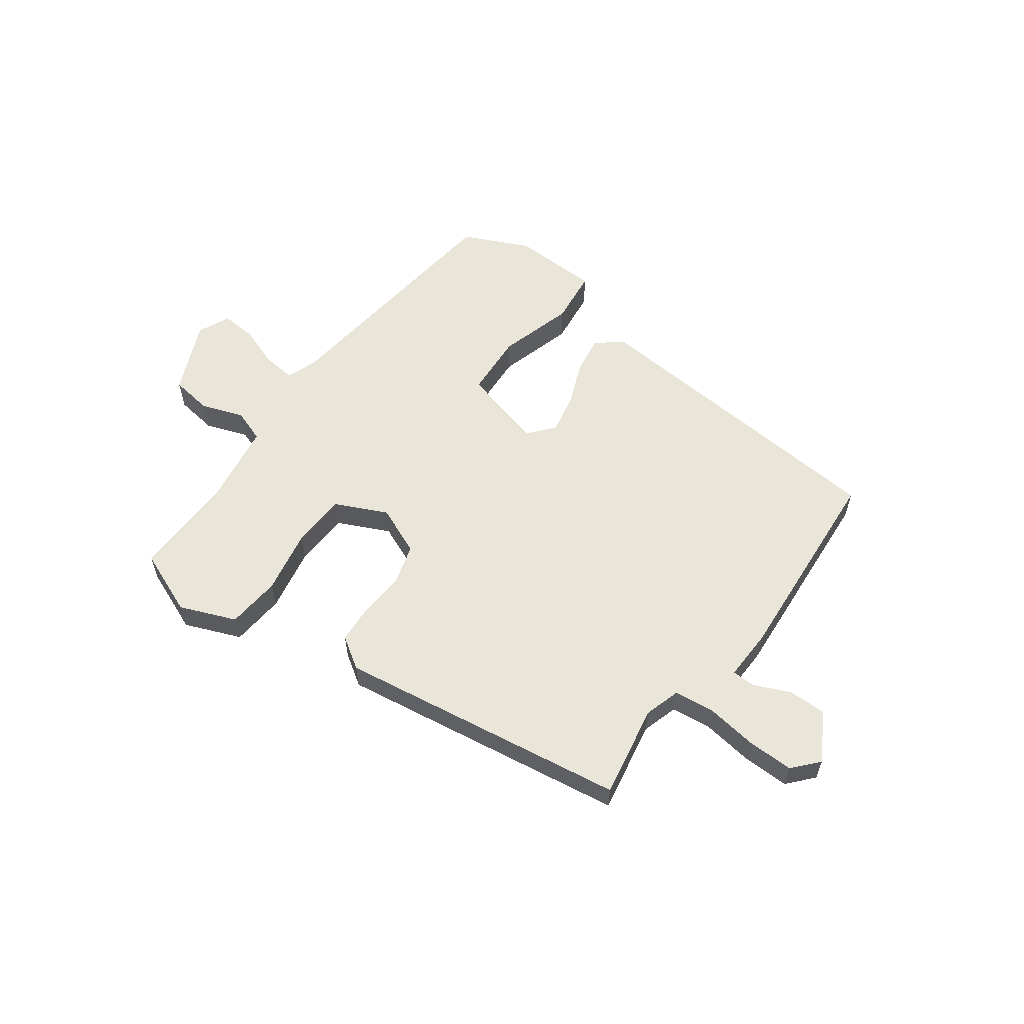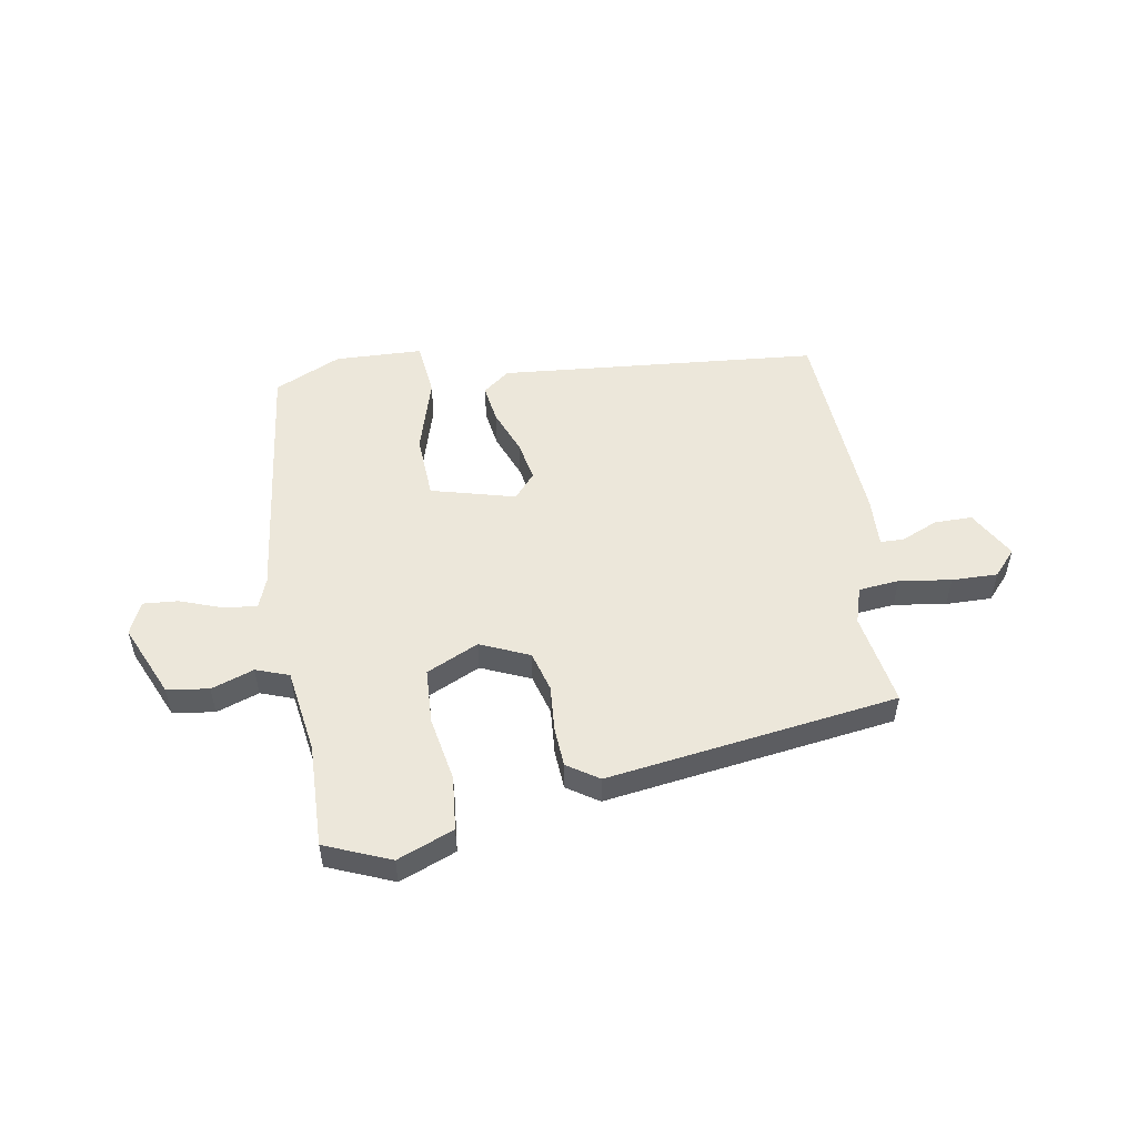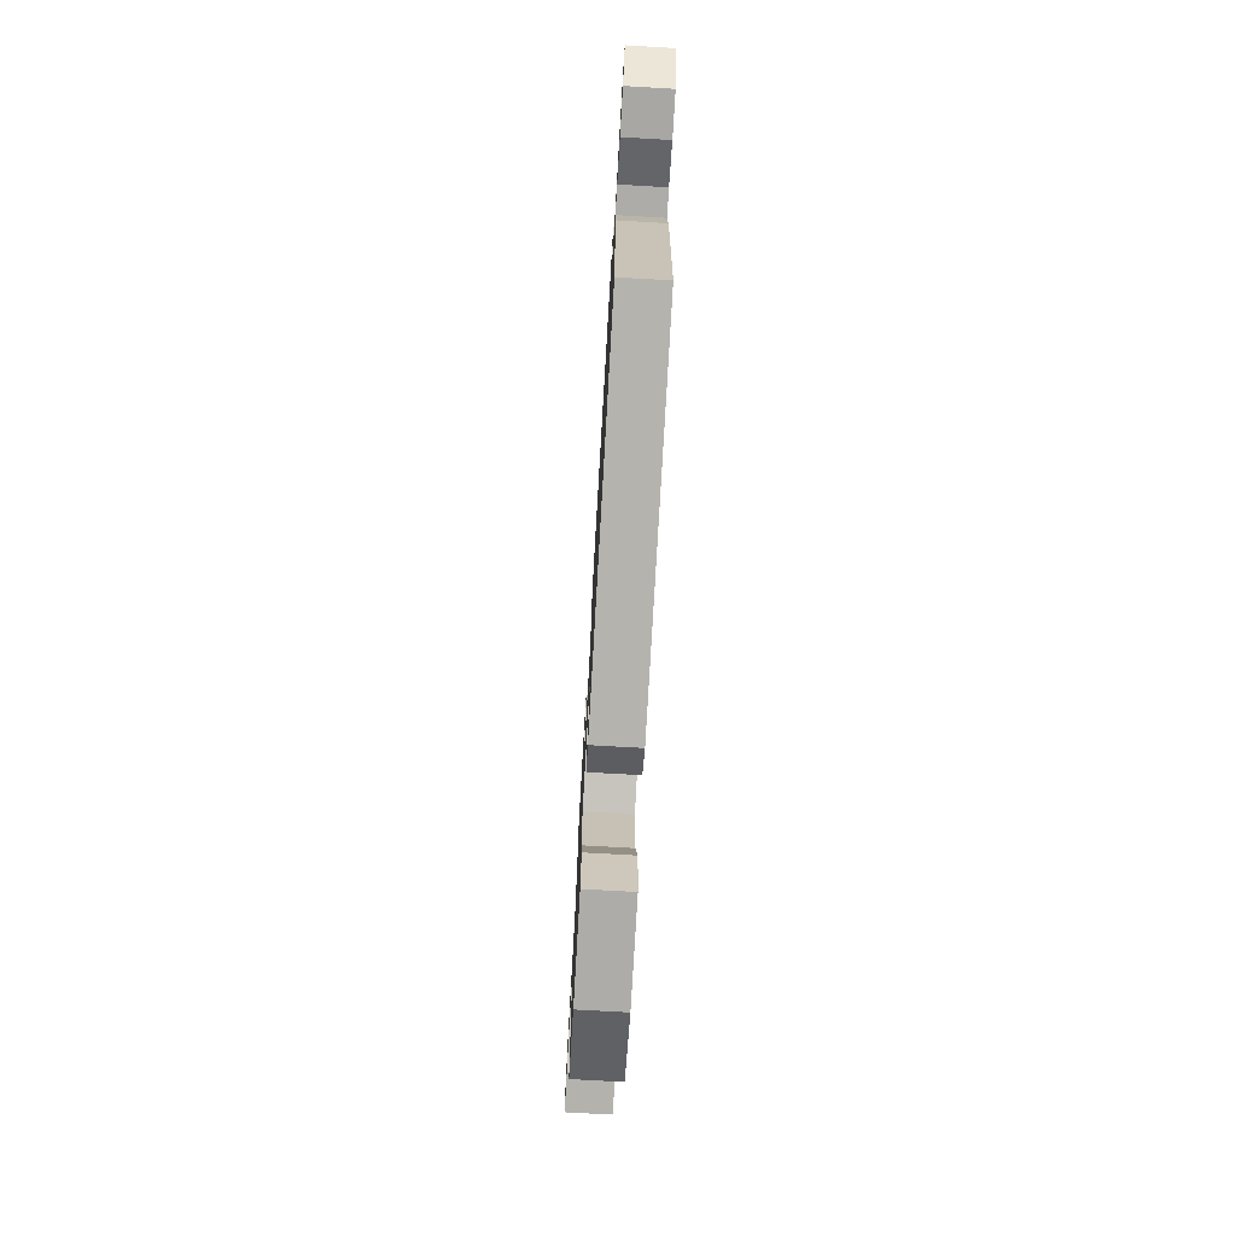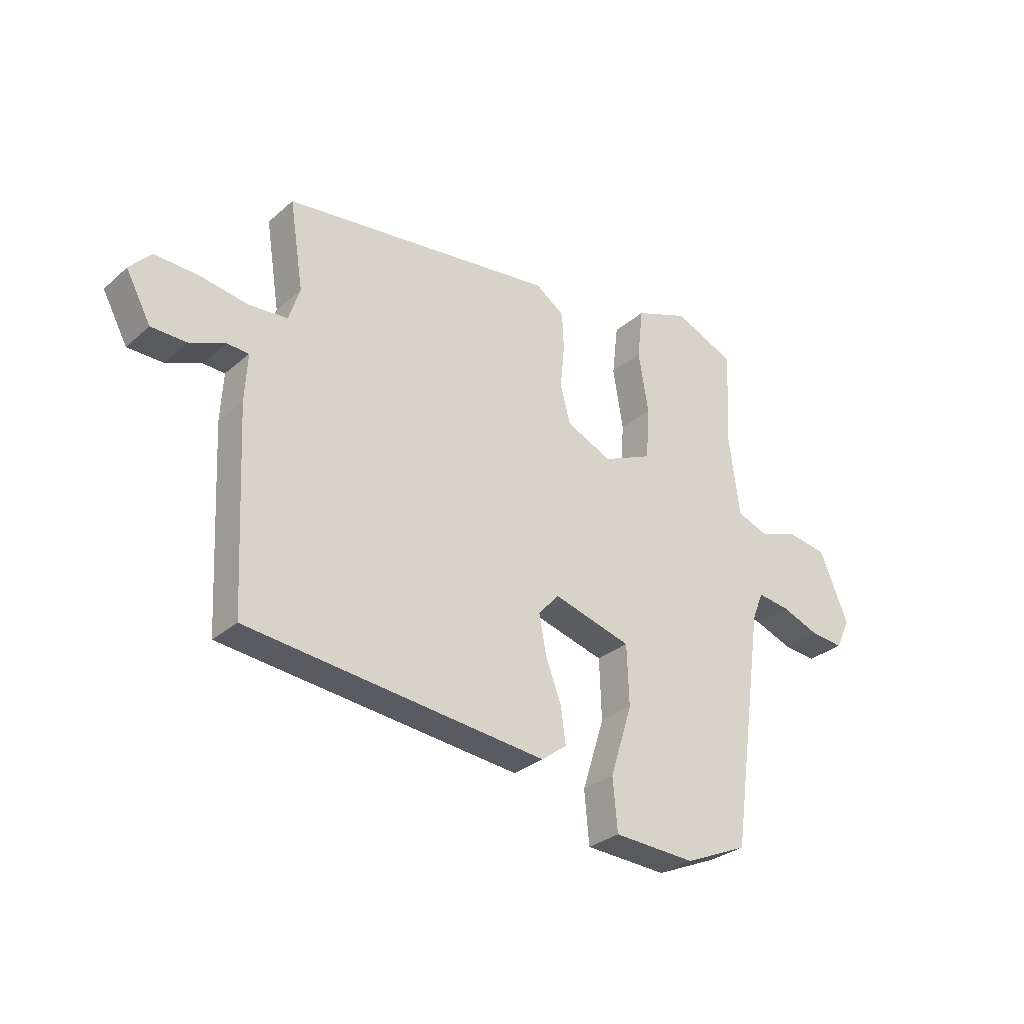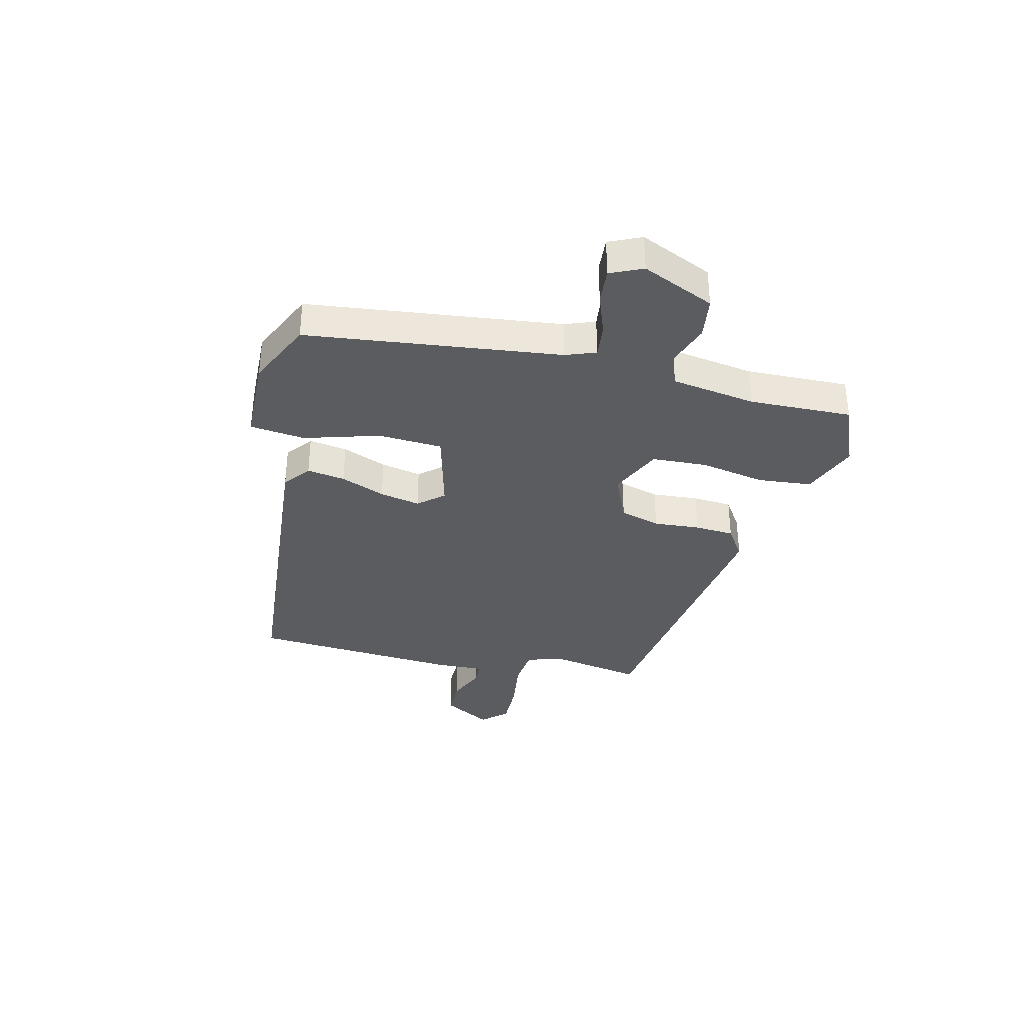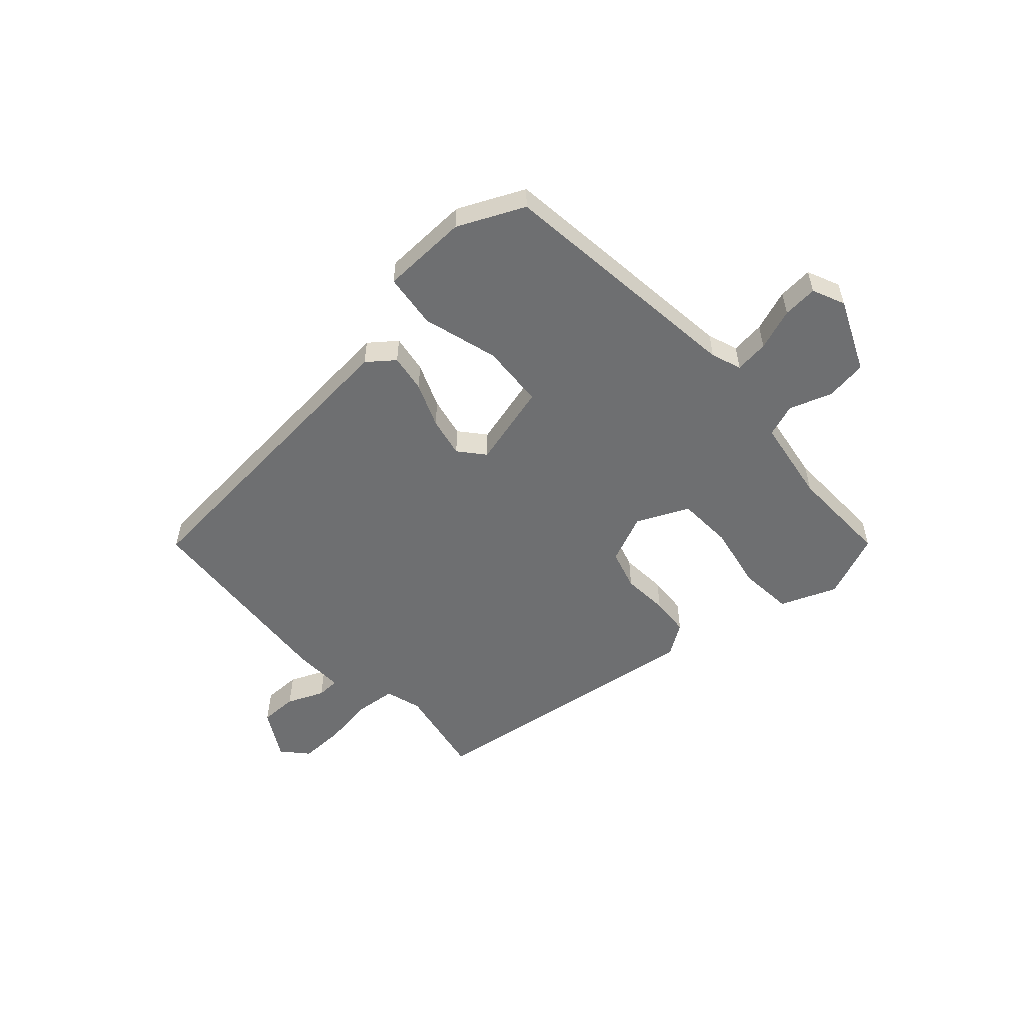
<metadata>
{"format":"obj","ext":"obj","renderer":"f3d","projection":"perspective","resolution":1024,"background":"white","views":[{"elev":58.3,"azim":34.8,"up":"+Y"},{"elev":52.4,"azim":-10.6,"up":"+Y"},{"elev":-73.8,"azim":86.7,"up":"+Z"},{"elev":-29.9,"azim":141.4,"up":"+Z"},{"elev":-35.2,"azim":-104.7,"up":"+Y"},{"elev":-54.5,"azim":-139.1,"up":"+Y"}]}
</metadata>
<code>
v -0.468 0.07 -0.497
v -0.531 0.07 -0.048
v -0.552 0.07 0.005
v -0.612 0.07 -0.003
v -0.685 0.07 -0.031
v -0.747 0.07 -0.037
v -0.774 0.07 0.02
v -0.72 0.07 0.15
v -0.646 0.07 0.162
v -0.57 0.07 0.137
v -0.512 0.07 0.159
v -0.492 0.07 0.31
v -0.501 0.07 0.492
v -0.386 0.07 0.542
v -0.285 0.07 0.504
v -0.274 0.07 0.408
v -0.293 0.07 0.293
v -0.286 0.07 0.195
v -0.193 0.07 0.154
v -0.107 0.07 0.193
v -0.088 0.07 0.265
v -0.096 0.07 0.347
v -0.093 0.07 0.417
v -0.038 0.07 0.455
v 0.479 0.07 0.391
v 0.453 0.07 0.225
v 0.474 0.07 0.161
v 0.546 0.07 0.155
v 0.638 0.07 0.17
v 0.719 0.07 0.173
v 0.76 0.07 0.129
v 0.713 0.07 0.042
v 0.646 0.07 0.041
v 0.58 0.07 0.068
v 0.539 0.07 0.066
v 0.544 0.07 -0.024
v 0.526 0.07 -0.394
v -0.04 0.07 -0.454
v -0.088 0.07 -0.418
v -0.079 0.07 -0.35
v -0.049 0.07 -0.27
v -0.036 0.07 -0.198
v -0.075 0.07 -0.154
v -0.223 0.07 -0.196
v -0.227 0.07 -0.31
v -0.185 0.07 -0.443
v -0.194 0.07 -0.541
v -0.349 0.07 -0.549
v -0.468 0 -0.497
v -0.531 0 -0.048
v -0.552 0 0.005
v -0.612 0 -0.003
v -0.685 0 -0.031
v -0.747 0 -0.037
v -0.774 0 0.02
v -0.72 0 0.15
v -0.646 0 0.162
v -0.57 0 0.137
v -0.512 0 0.159
v -0.492 0 0.31
v -0.501 0 0.492
v -0.386 0 0.542
v -0.285 0 0.504
v -0.274 0 0.408
v -0.293 0 0.293
v -0.286 0 0.195
v -0.193 0 0.154
v -0.107 0 0.193
v -0.088 0 0.265
v -0.096 0 0.347
v -0.093 0 0.417
v -0.038 0 0.455
v 0.479 0 0.391
v 0.453 0 0.225
v 0.474 0 0.161
v 0.546 0 0.155
v 0.638 0 0.17
v 0.719 0 0.173
v 0.76 0 0.129
v 0.713 0 0.042
v 0.646 0 0.041
v 0.58 0 0.068
v 0.539 0 0.066
v 0.544 0 -0.024
v 0.526 0 -0.394
v -0.04 0 -0.454
v -0.088 0 -0.418
v -0.079 0 -0.35
v -0.049 0 -0.27
v -0.036 0 -0.198
v -0.075 0 -0.154
v -0.223 0 -0.196
v -0.227 0 -0.31
v -0.185 0 -0.443
v -0.194 0 -0.541
v -0.349 0 -0.549
f 45 46 47 48
f 44 45 48 1
f 38 39 40 41
f 38 41 42
f 35 36 37 38
f 35 38 42
f 31 32 33 34
f 31 34 35
f 28 29 30 31
f 27 28 31 35
f 23 24 25 26
f 21 22 23 26
f 20 21 26 27
f 19 20 27 35
f 14 15 16 17
f 12 13 14 17
f 11 12 17 18
f 10 11 18 19
f 8 9 10
f 7 8 10
f 4 5 6 7
f 3 4 7 10
f 2 3 10 19
f 44 1 2 19
f 19 35 42 43
f 19 43 44
f 96 95 94 93
f 49 96 93 92
f 89 88 87 86
f 90 89 86
f 86 85 84 83
f 90 86 83
f 82 81 80 79
f 83 82 79
f 79 78 77 76
f 83 79 76 75
f 74 73 72 71
f 74 71 70 69
f 75 74 69 68
f 83 75 68 67
f 65 64 63 62
f 65 62 61 60
f 66 65 60 59
f 67 66 59 58
f 58 57 56
f 58 56 55
f 55 54 53 52
f 58 55 52 51
f 67 58 51 50
f 67 50 49 92
f 91 90 83 67
f 92 91 67
f 1 49 50 2
f 2 50 51 3
f 3 51 52 4
f 4 52 53 5
f 5 53 54 6
f 6 54 55 7
f 7 55 56 8
f 8 56 57 9
f 9 57 58 10
f 10 58 59 11
f 11 59 60 12
f 12 60 61 13
f 13 61 62 14
f 14 62 63 15
f 15 63 64 16
f 16 64 65 17
f 17 65 66 18
f 18 66 67 19
f 19 67 68 20
f 20 68 69 21
f 21 69 70 22
f 22 70 71 23
f 23 71 72 24
f 24 72 73 25
f 25 73 74 26
f 26 74 75 27
f 27 75 76 28
f 28 76 77 29
f 29 77 78 30
f 30 78 79 31
f 31 79 80 32
f 32 80 81 33
f 33 81 82 34
f 34 82 83 35
f 35 83 84 36
f 36 84 85 37
f 37 85 86 38
f 38 86 87 39
f 39 87 88 40
f 40 88 89 41
f 41 89 90 42
f 42 90 91 43
f 43 91 92 44
f 44 92 93 45
f 45 93 94 46
f 46 94 95 47
f 47 95 96 48
f 48 96 49 1

</code>
